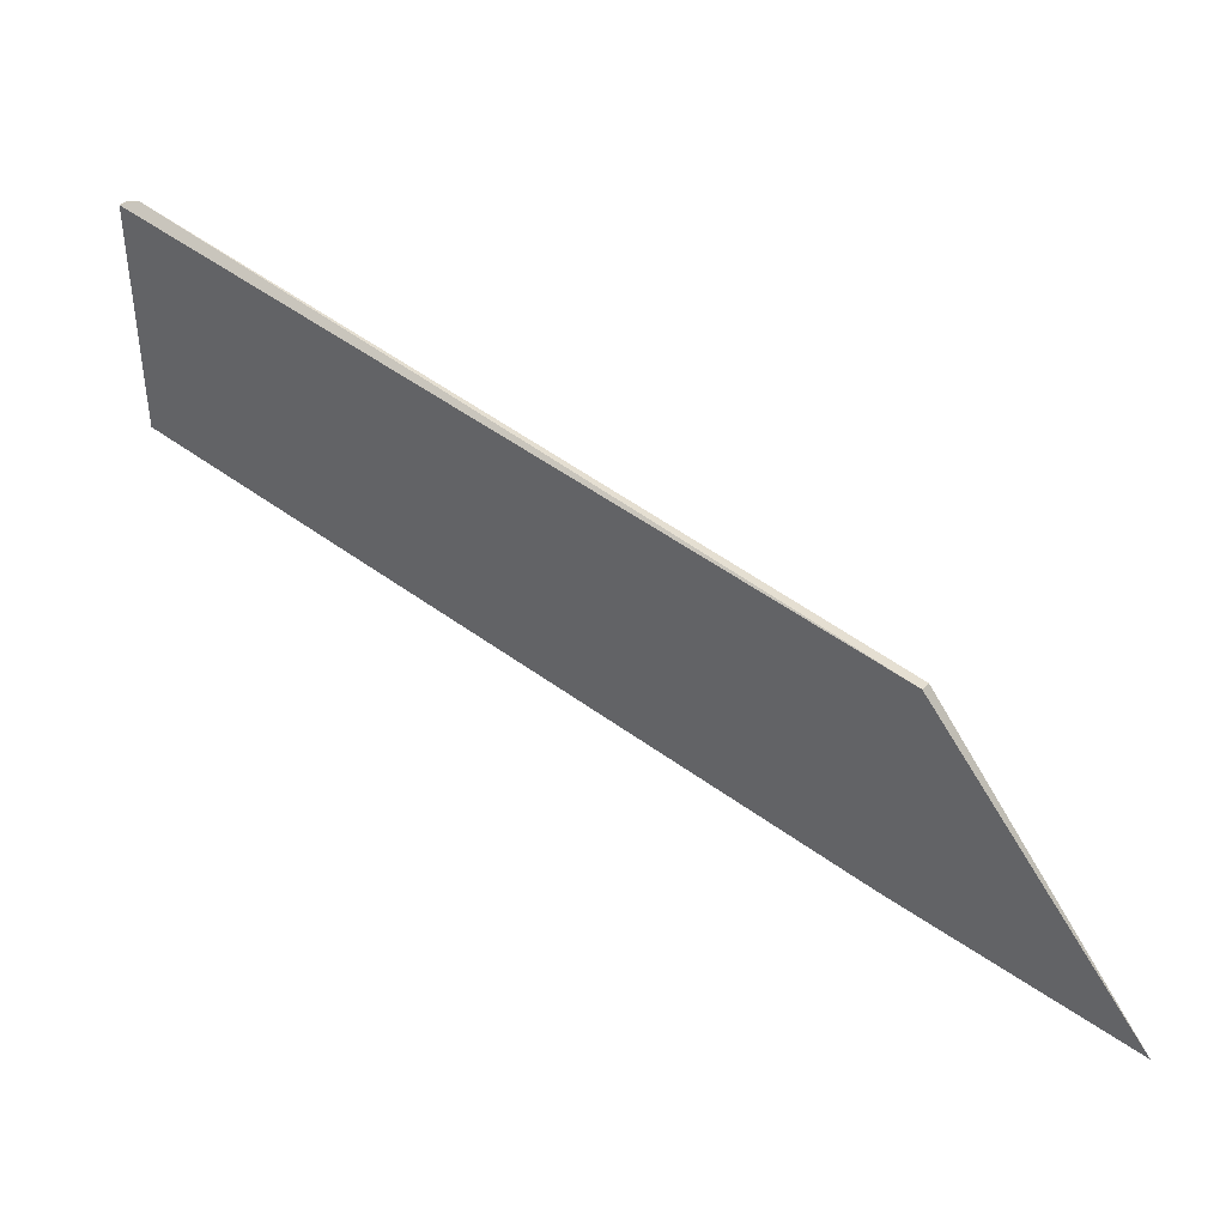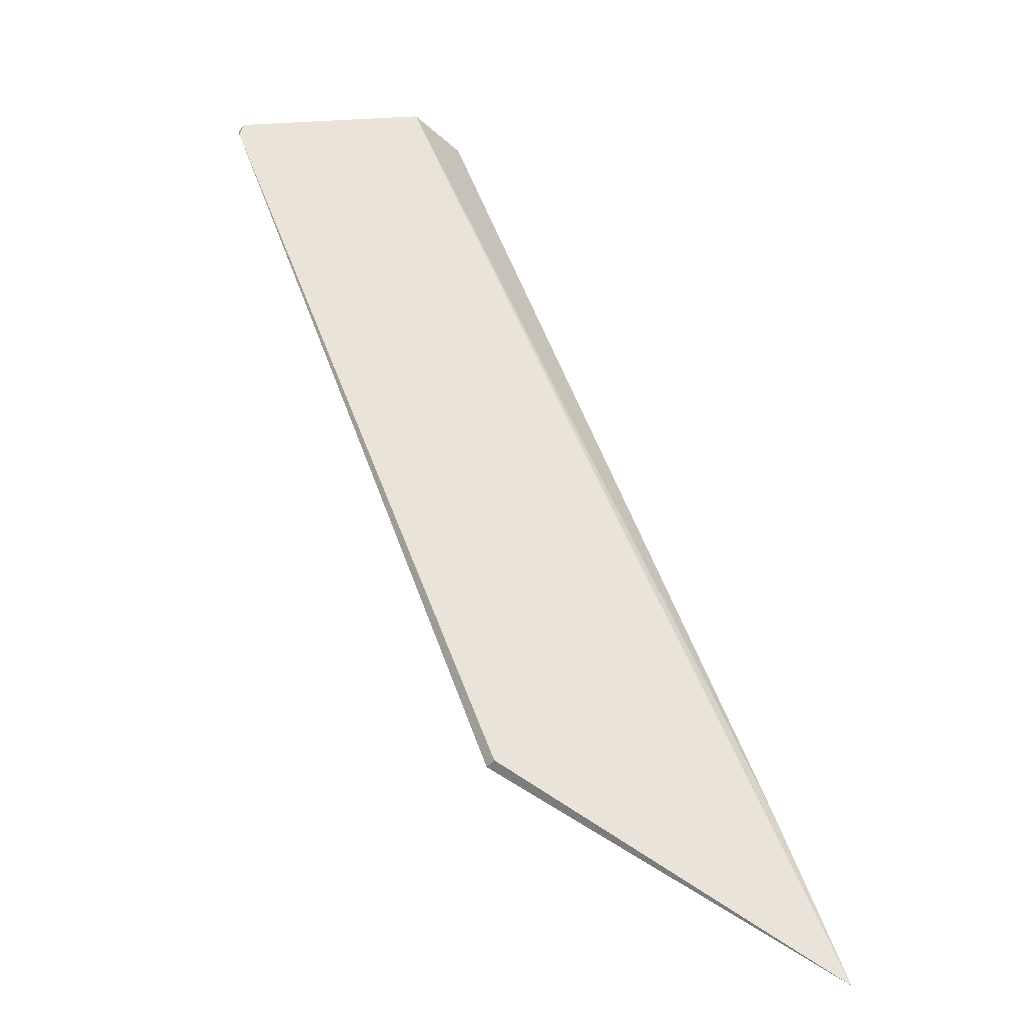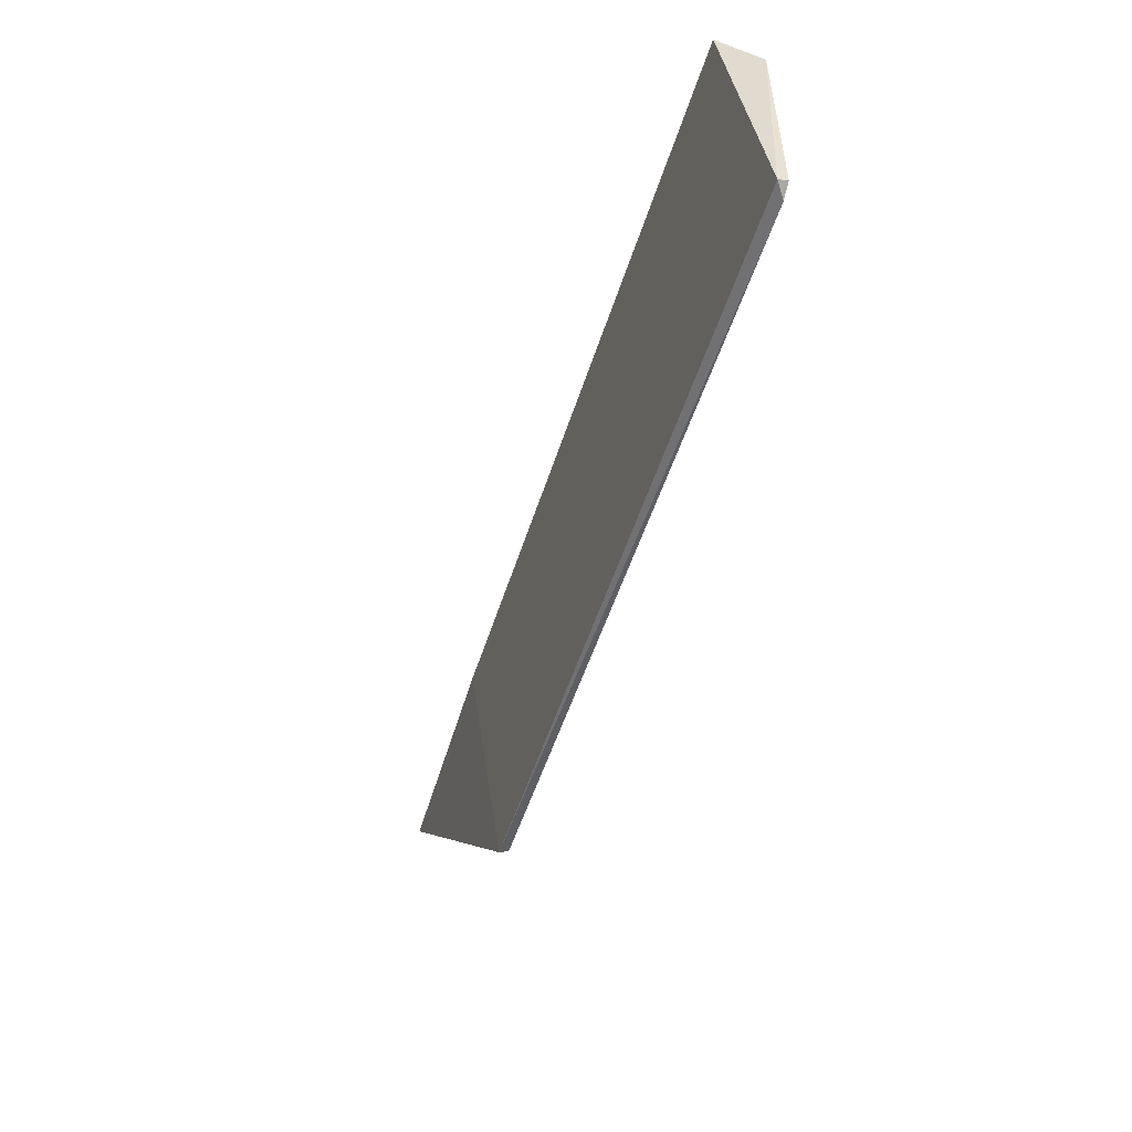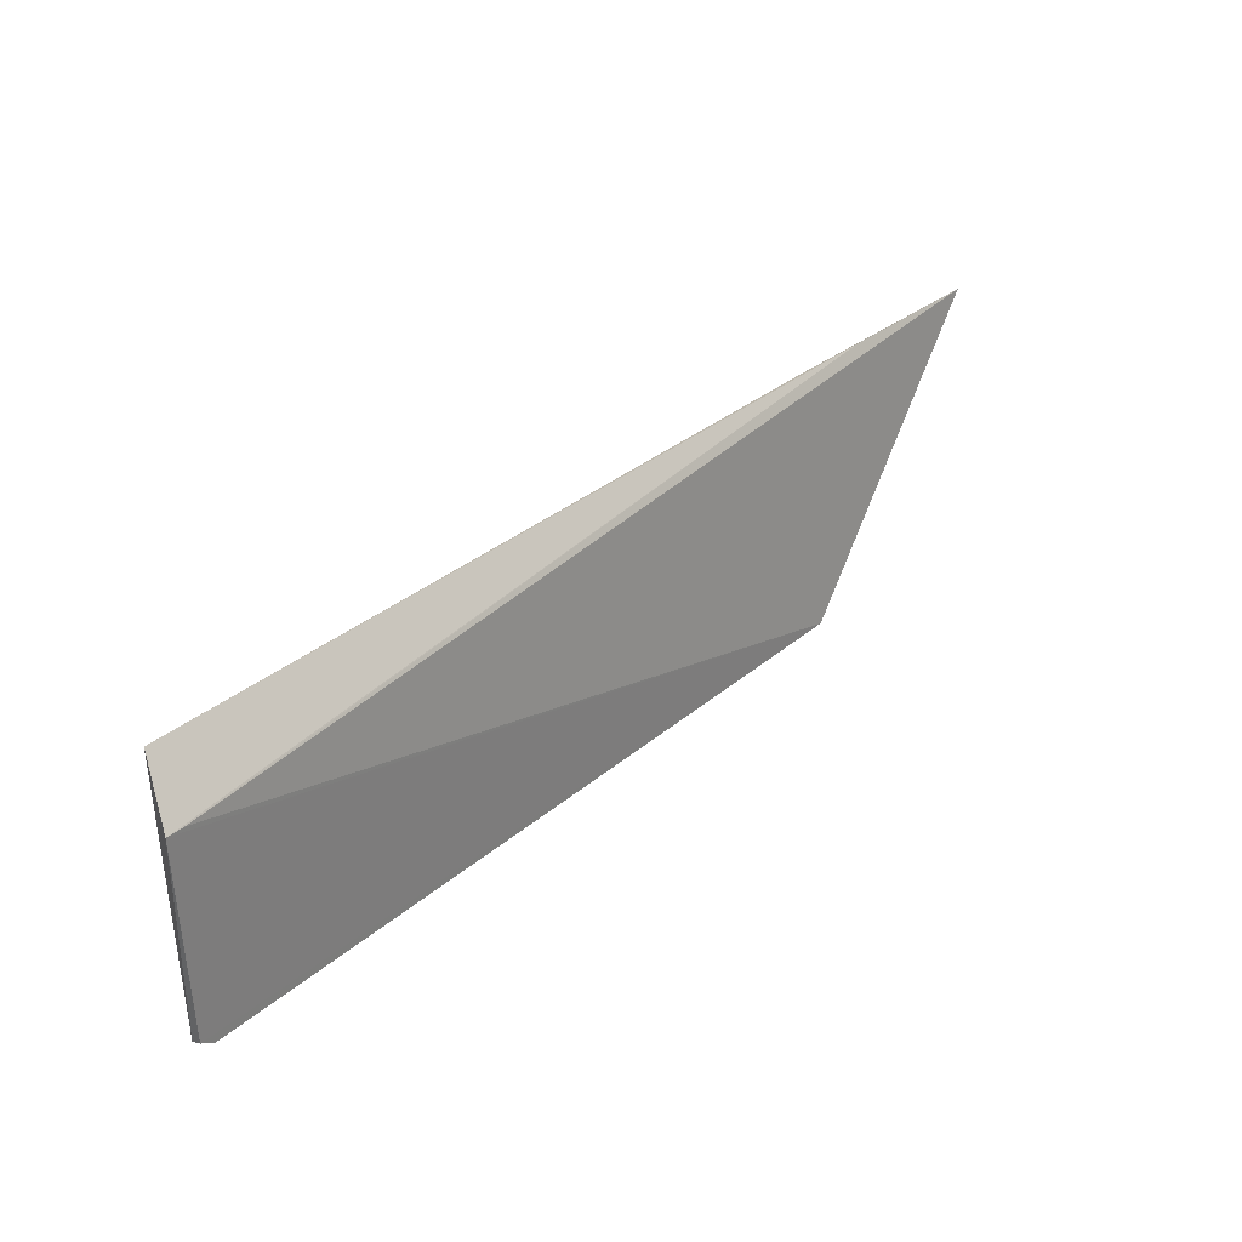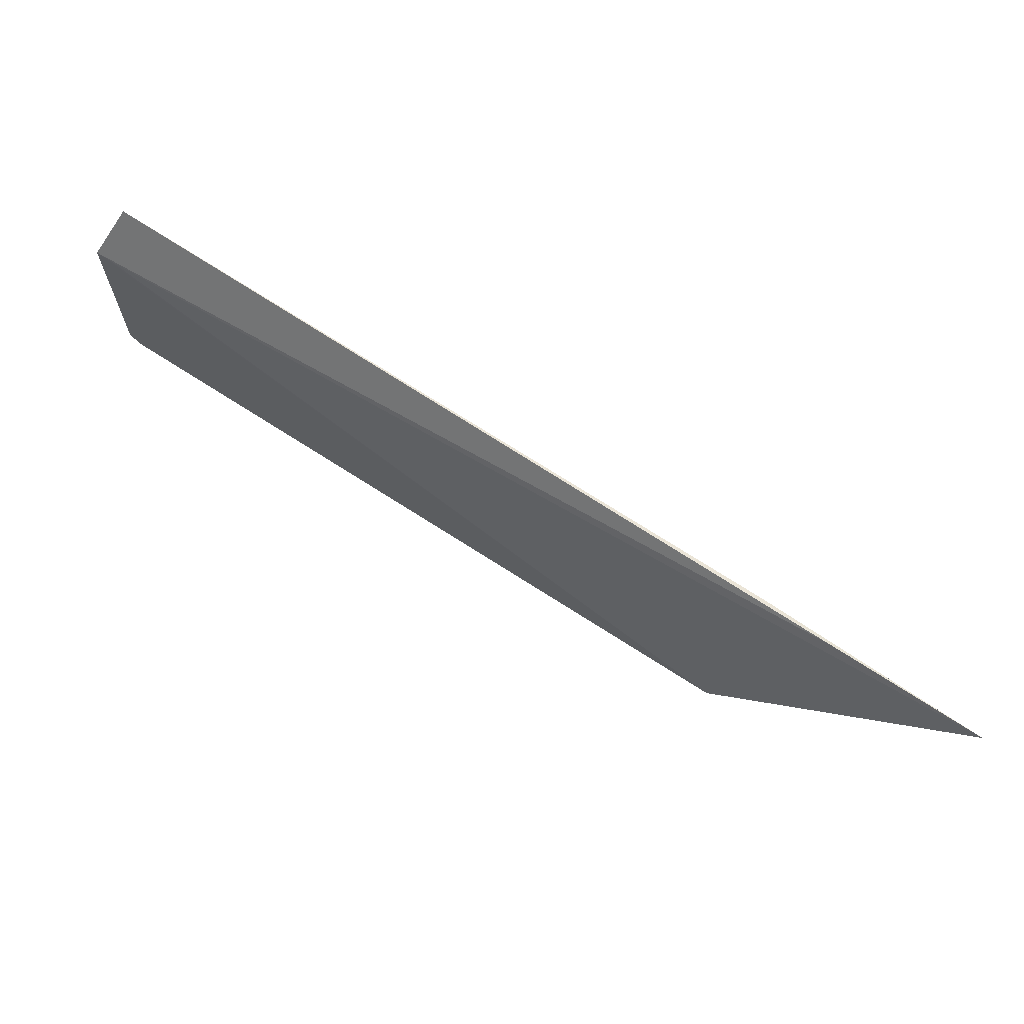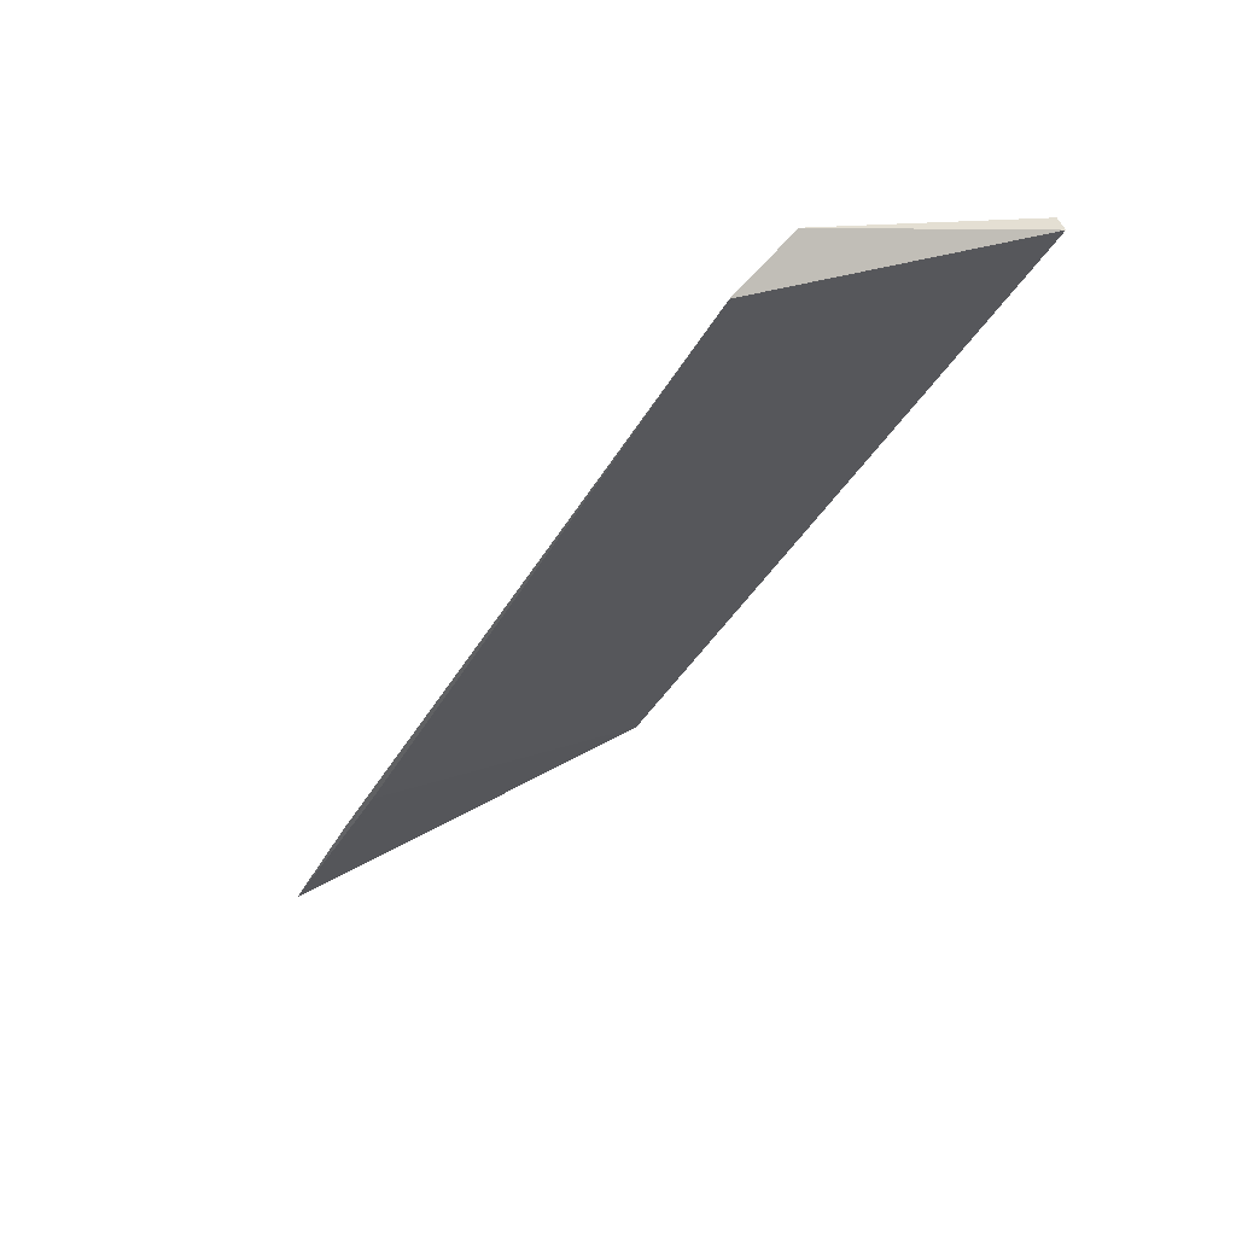
<metadata>
{"format":"obj","ext":"obj","renderer":"f3d","projection":"perspective","resolution":1024,"background":"white","views":[{"elev":-33.1,"azim":0.0,"up":"+Z"},{"elev":17.3,"azim":64.9,"up":"+Z"},{"elev":-50.8,"azim":-70.4,"up":"+Y"},{"elev":32.9,"azim":-12.4,"up":"+Y"},{"elev":70.5,"azim":69.7,"up":"+Y"},{"elev":11.1,"azim":-116.3,"up":"+Z"}]}
</metadata>
<code>
v 20.95 -2.534 40.07
v 25.97 -2.212 36.09
v 25.14 -2.198 36.71
v 20.95 -3.766 40.04
v 24.84 -3.76 37.22
v 20.9 -2.212 39.82
v 21.04 -2.534 40.01
v 21.06 -3.797 40.03
v 24.81 -3.787 37.17
v 24.74 -2.212 36.96
v 20.99 -3.744 40.08
f 6 1 3
f 6 4 1
f 7 5 2
f 7 1 5
f 7 2 3
f 7 3 1
f 9 2 5
f 9 4 6
f 9 8 4
f 9 5 8
f 10 6 3
f 10 3 2
f 10 9 6
f 10 2 9
f 11 1 4
f 11 4 8
f 11 8 5
f 11 5 1

</code>
